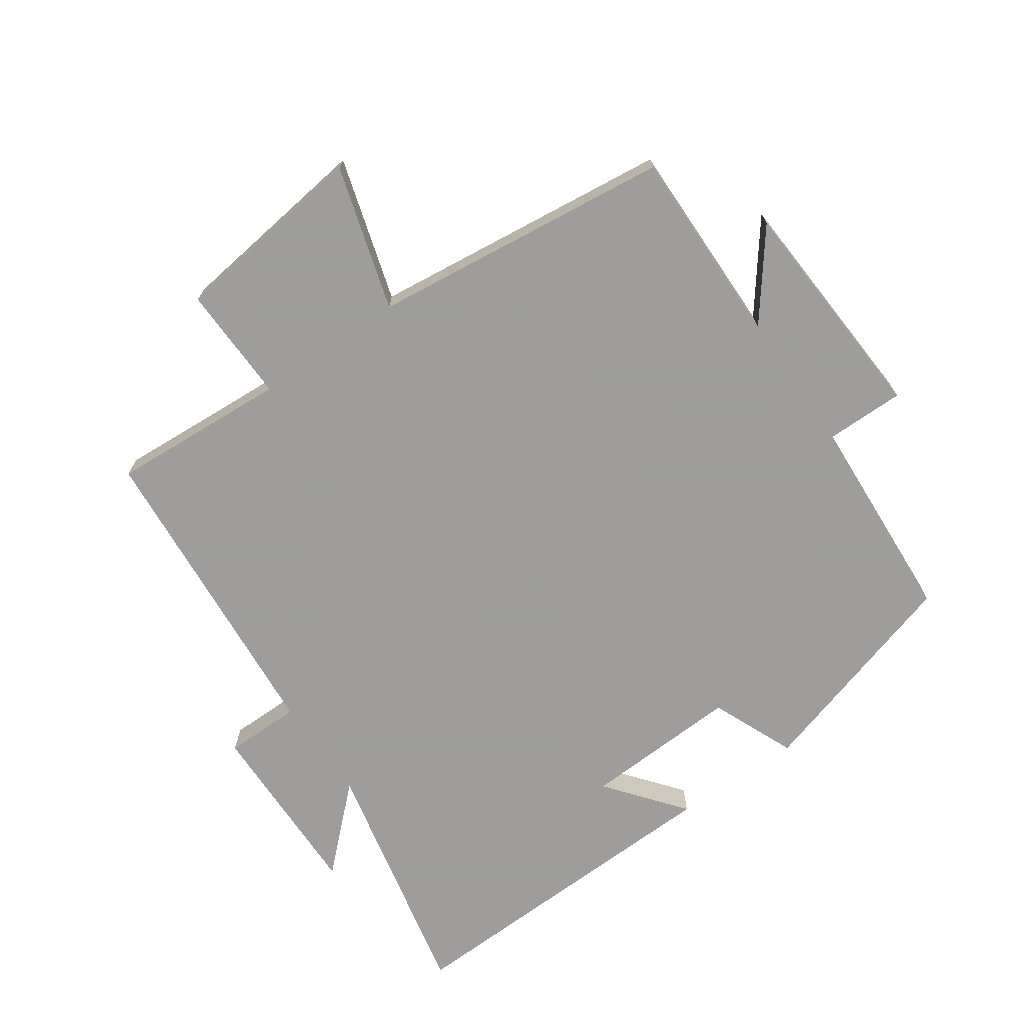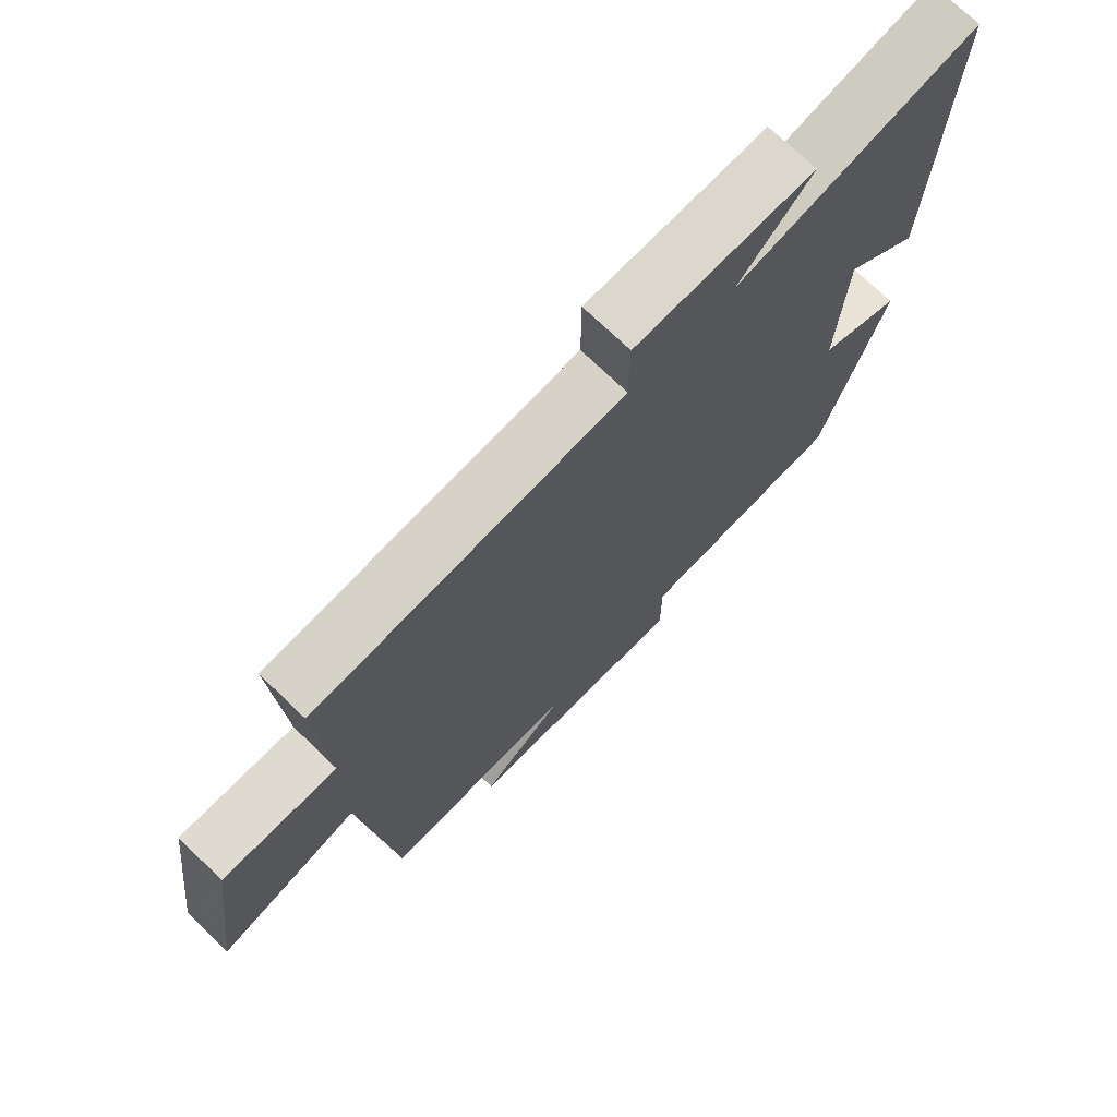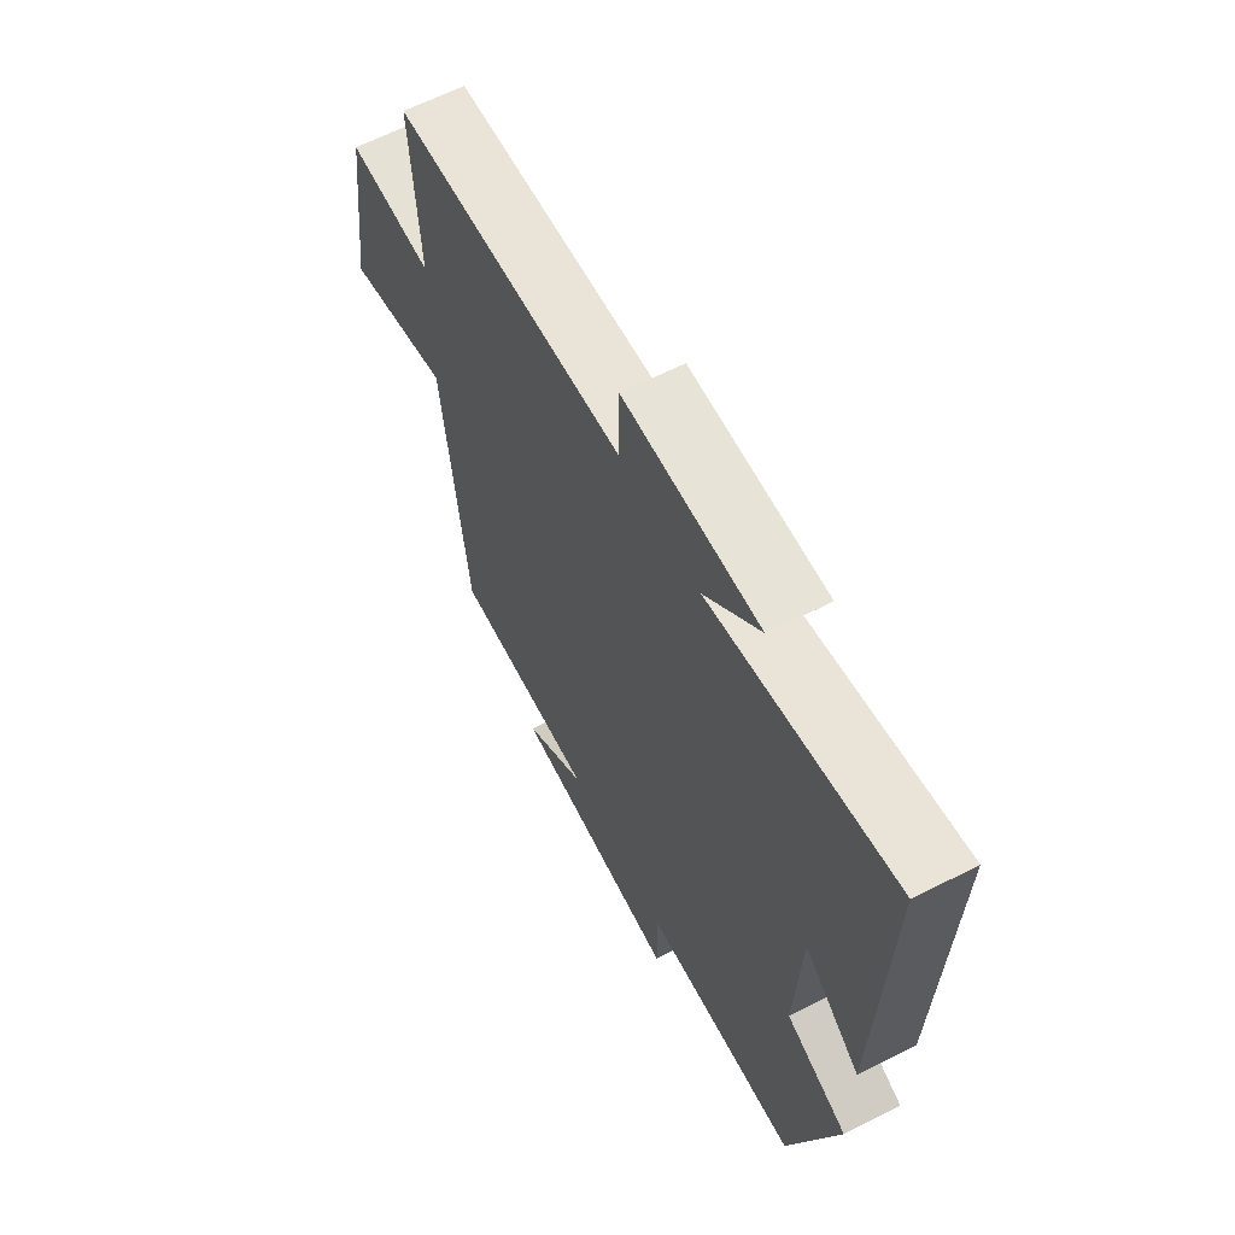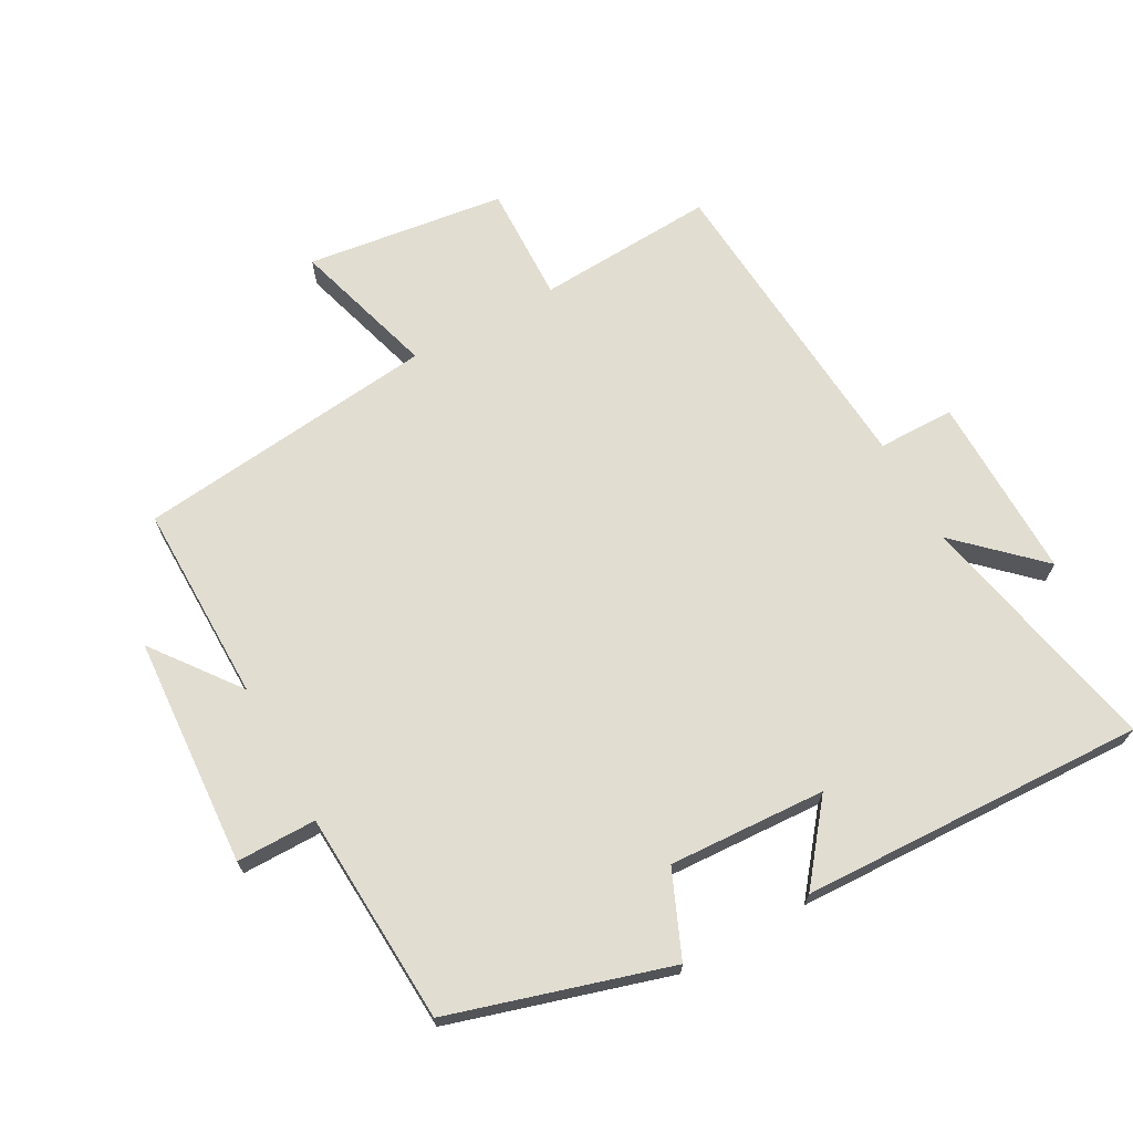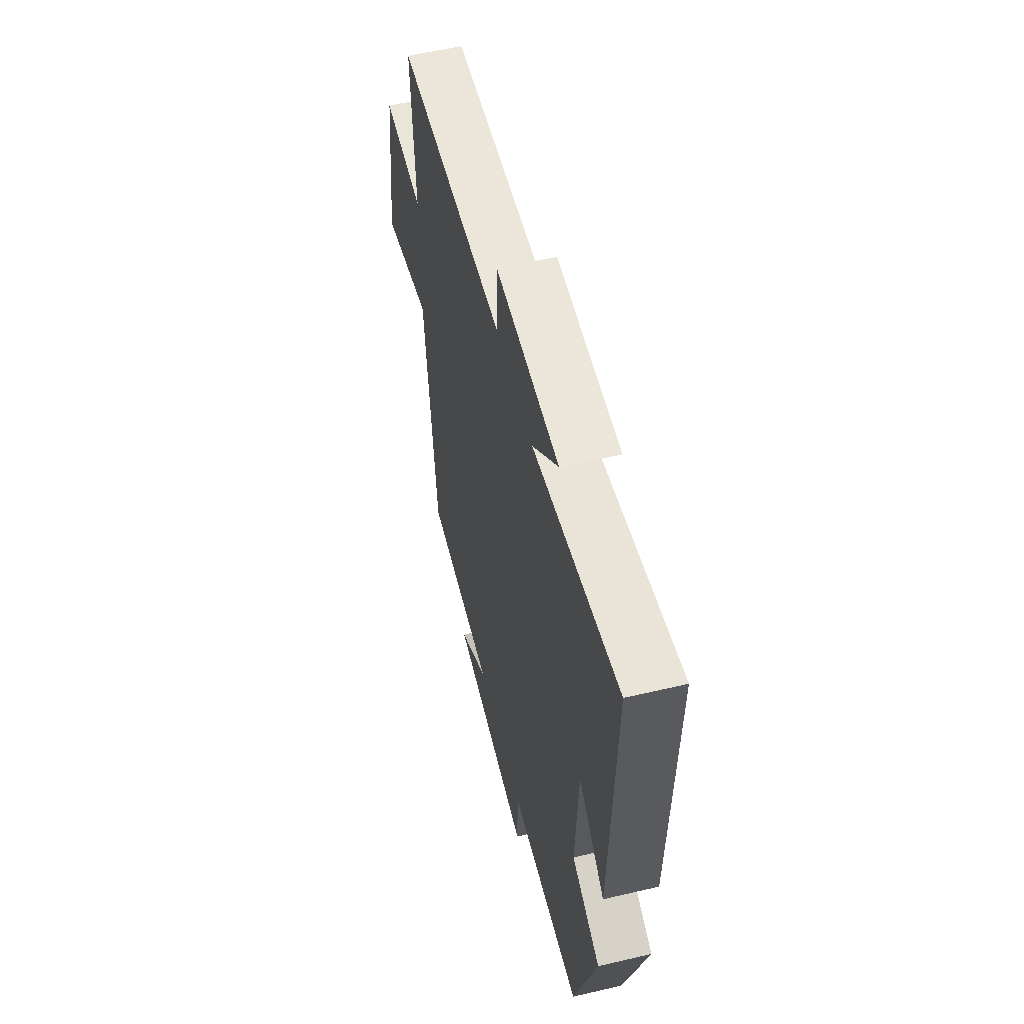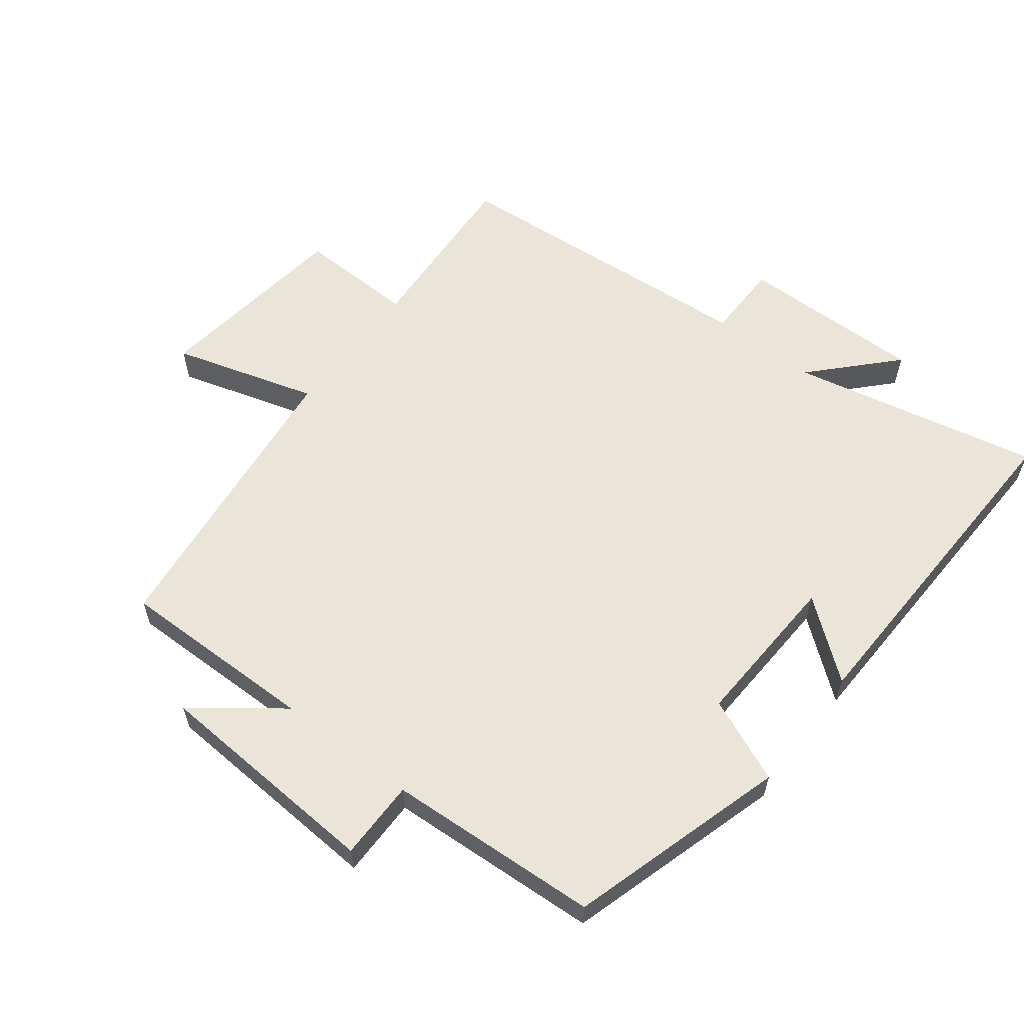
<metadata>
{"format":"obj","ext":"obj","renderer":"f3d","projection":"perspective","resolution":1024,"background":"white","views":[{"elev":-70.7,"azim":124.7,"up":"+Y"},{"elev":72.3,"azim":134.0,"up":"+Z"},{"elev":63.2,"azim":-117.3,"up":"+Z"},{"elev":68.8,"azim":-118.8,"up":"+Y"},{"elev":56.7,"azim":-103.8,"up":"+Z"},{"elev":59.5,"azim":-142.5,"up":"+Y"}]}
</metadata>
<code>
v 0.516 0.07 0.463
v 0.5 0.07 0.191
v 0.68 0.07 0.196
v 0.72 0.07 -0.108
v 0.5 0.07 -0.043
v 0.448 0.07 -0.503
v 0.144 0.07 -0.5
v 0.276 0.07 -0.6
v -0.076 0.07 -0.622
v -0.076 0.07 -0.5
v -0.401 0.07 -0.482
v -0.5 0.07 -0.149
v -0.371 0.07 -0.094
v -0.383 0.07 0.146
v -0.5 0.07 0.053
v -0.518 0.07 0.581
v -0.137 0.07 0.5
v -0.252 0.07 0.621
v 0.03 0.07 0.617
v 0.031 0.07 0.5
v 0.516 0 0.463
v 0.5 0 0.191
v 0.68 0 0.196
v 0.72 0 -0.108
v 0.5 0 -0.043
v 0.448 0 -0.503
v 0.144 0 -0.5
v 0.276 0 -0.6
v -0.076 0 -0.622
v -0.076 0 -0.5
v -0.401 0 -0.482
v -0.5 0 -0.149
v -0.371 0 -0.094
v -0.383 0 0.146
v -0.5 0 0.053
v -0.518 0 0.581
v -0.137 0 0.5
v -0.252 0 0.621
v 0.03 0 0.617
v 0.031 0 0.5
f 17 18 19 20
f 17 20 1 2
f 14 15 16 17
f 13 14 17 2
f 13 2 3
f 12 13 3
f 11 12 3
f 10 11 3
f 7 8 9 10
f 7 10 3
f 5 6 7
f 5 7 3
f 3 4 5
f 40 39 38 37
f 22 21 40 37
f 37 36 35 34
f 22 37 34 33
f 23 22 33
f 23 33 32
f 23 32 31
f 23 31 30
f 30 29 28 27
f 23 30 27
f 27 26 25
f 23 27 25
f 25 24 23
f 1 21 22 2
f 2 22 23 3
f 3 23 24 4
f 4 24 25 5
f 5 25 26 6
f 6 26 27 7
f 7 27 28 8
f 8 28 29 9
f 9 29 30 10
f 10 30 31 11
f 11 31 32 12
f 12 32 33 13
f 13 33 34 14
f 14 34 35 15
f 15 35 36 16
f 16 36 37 17
f 17 37 38 18
f 18 38 39 19
f 19 39 40 20
f 20 40 21 1

</code>
